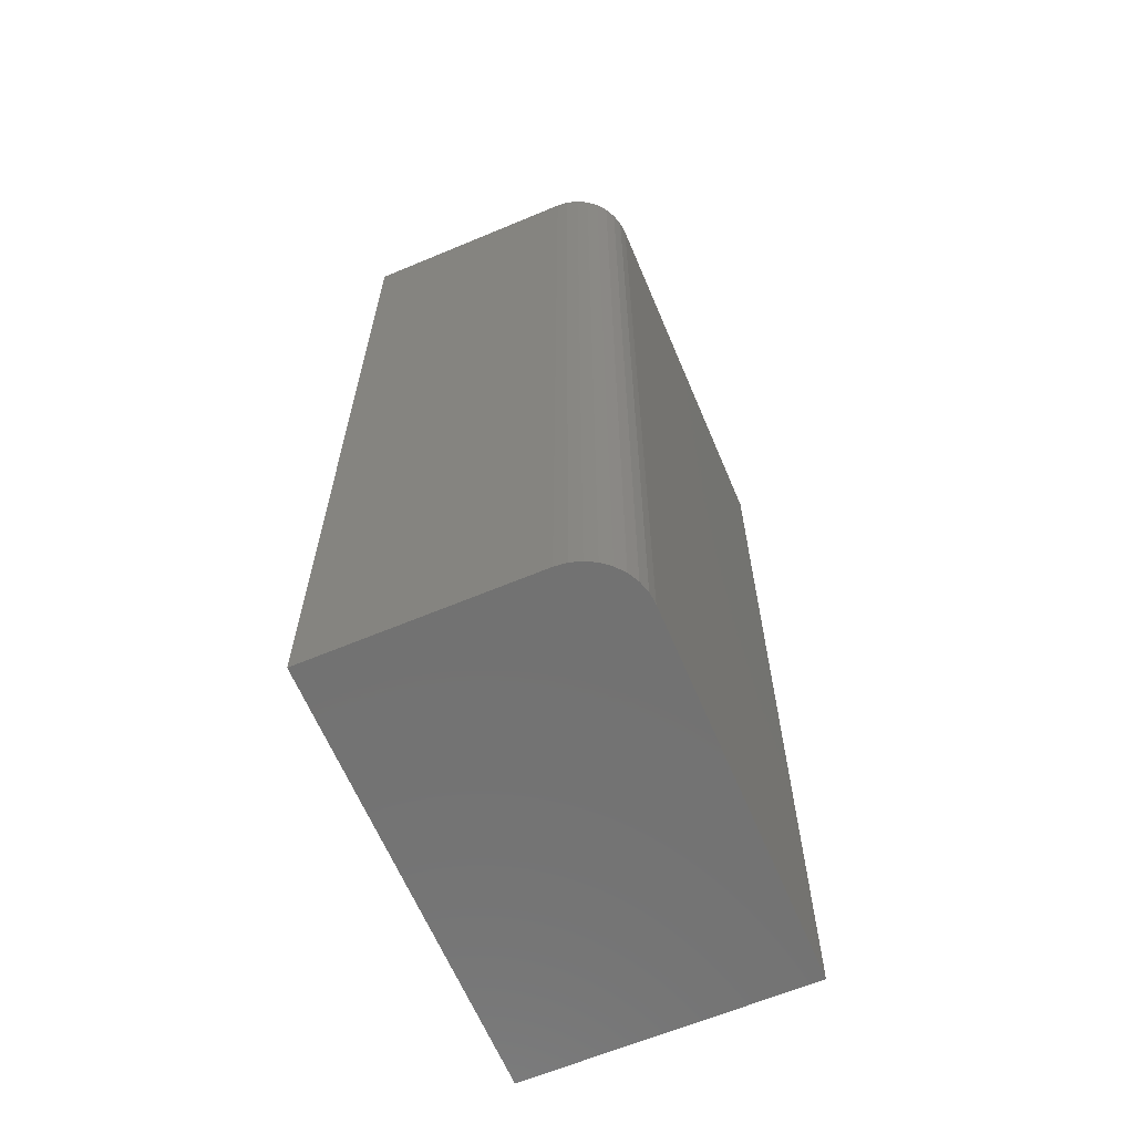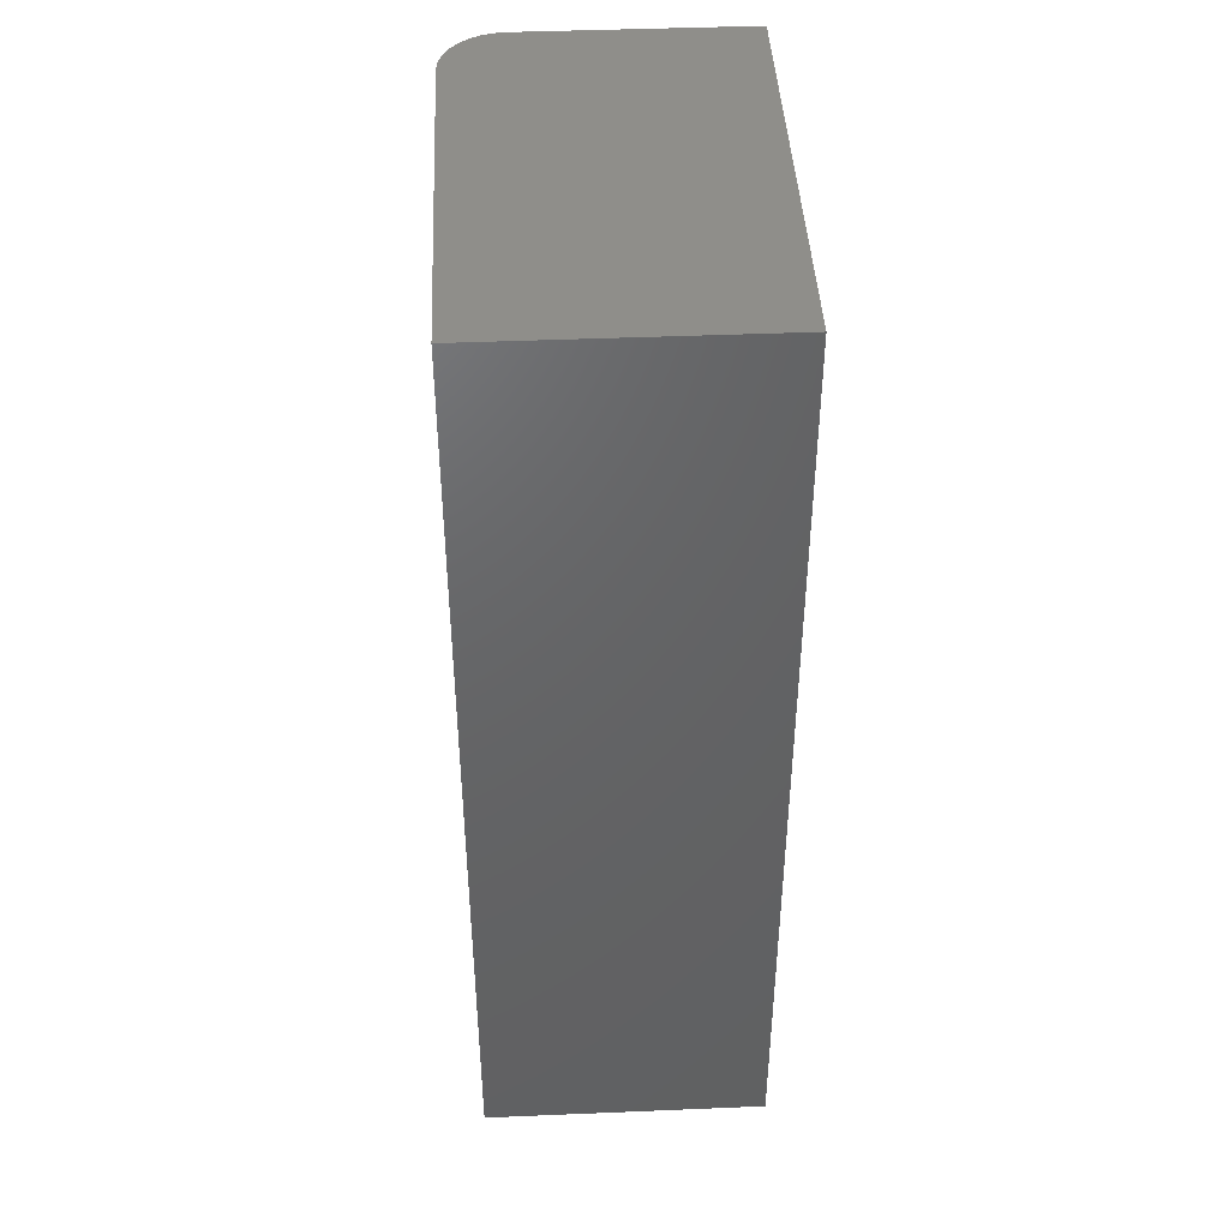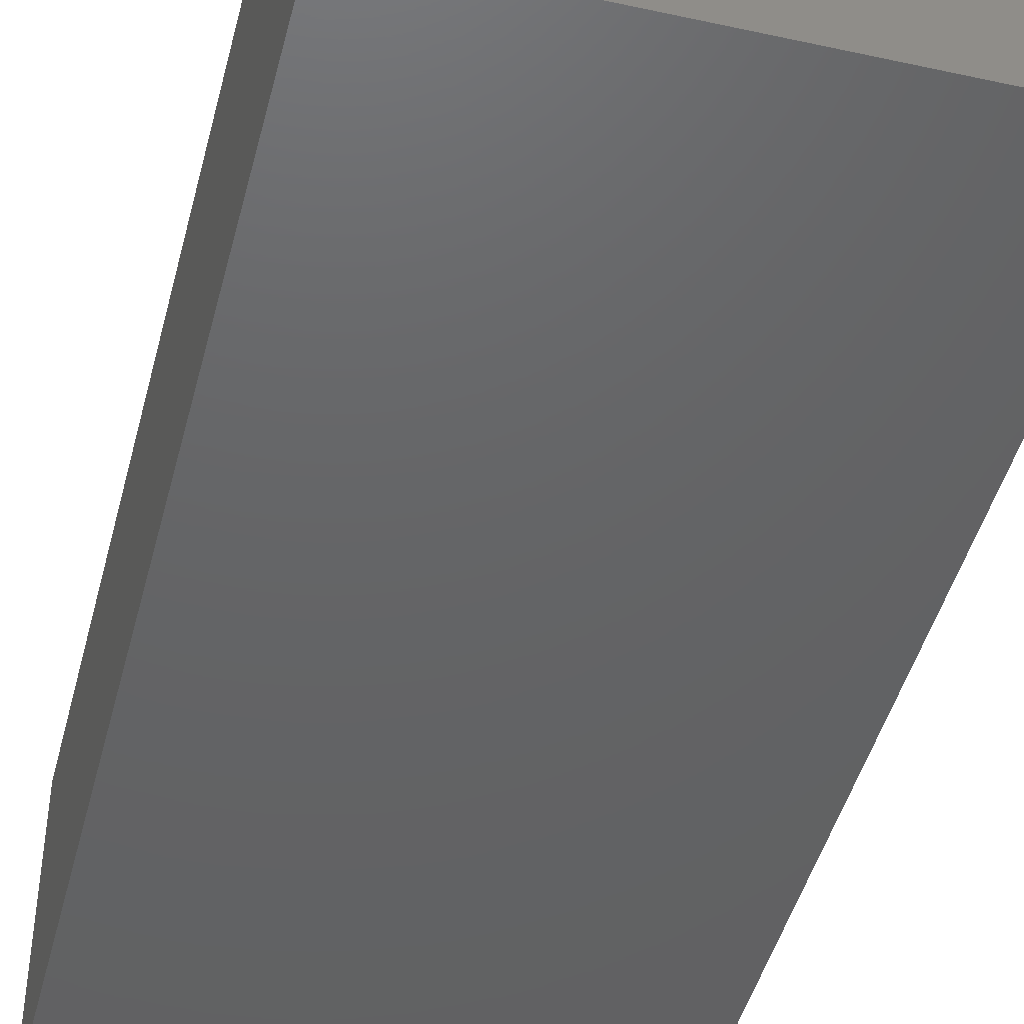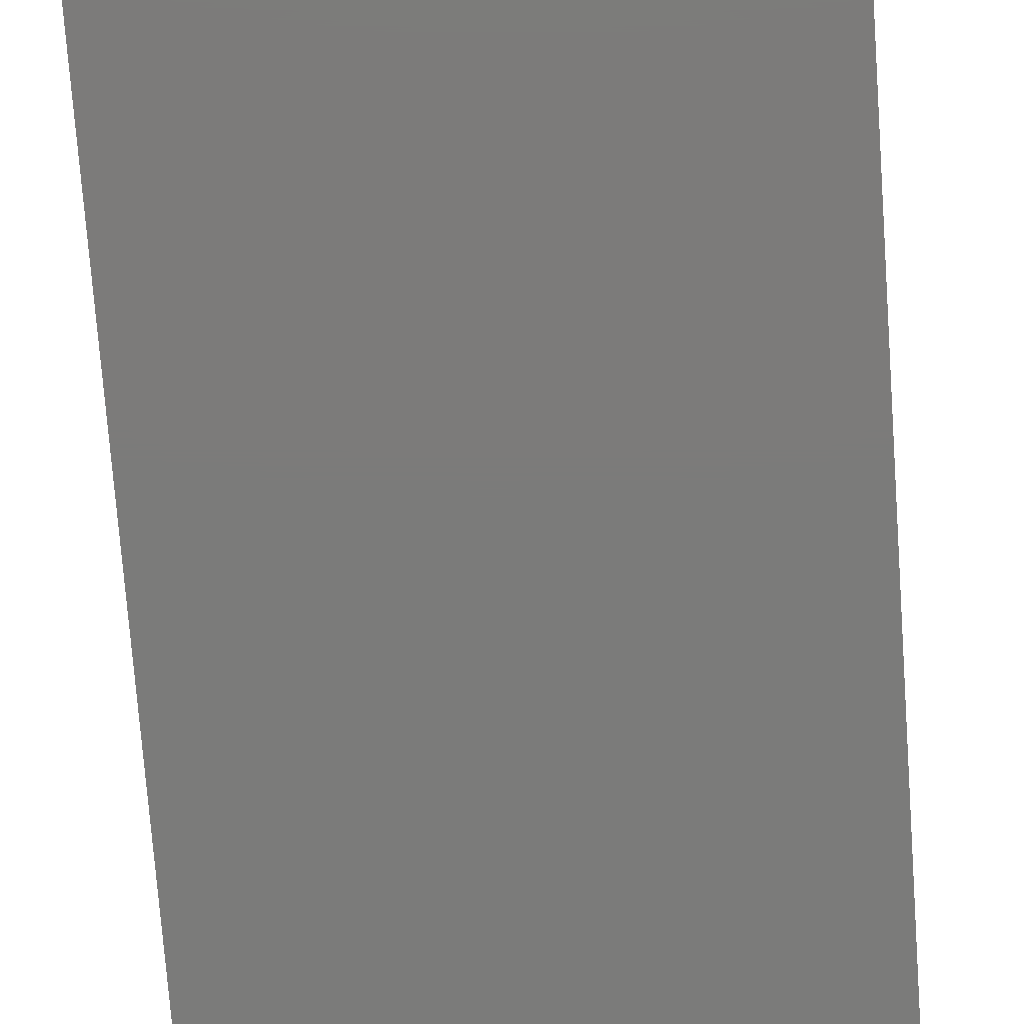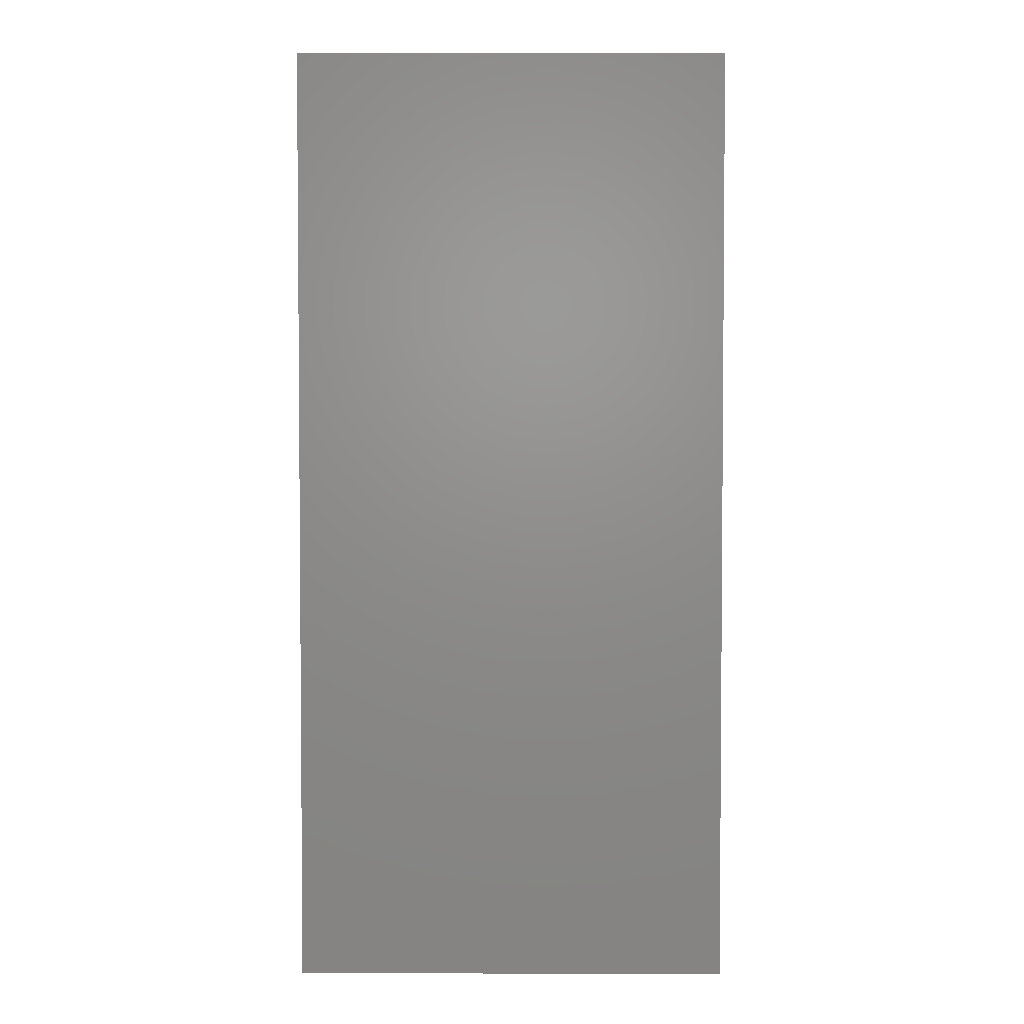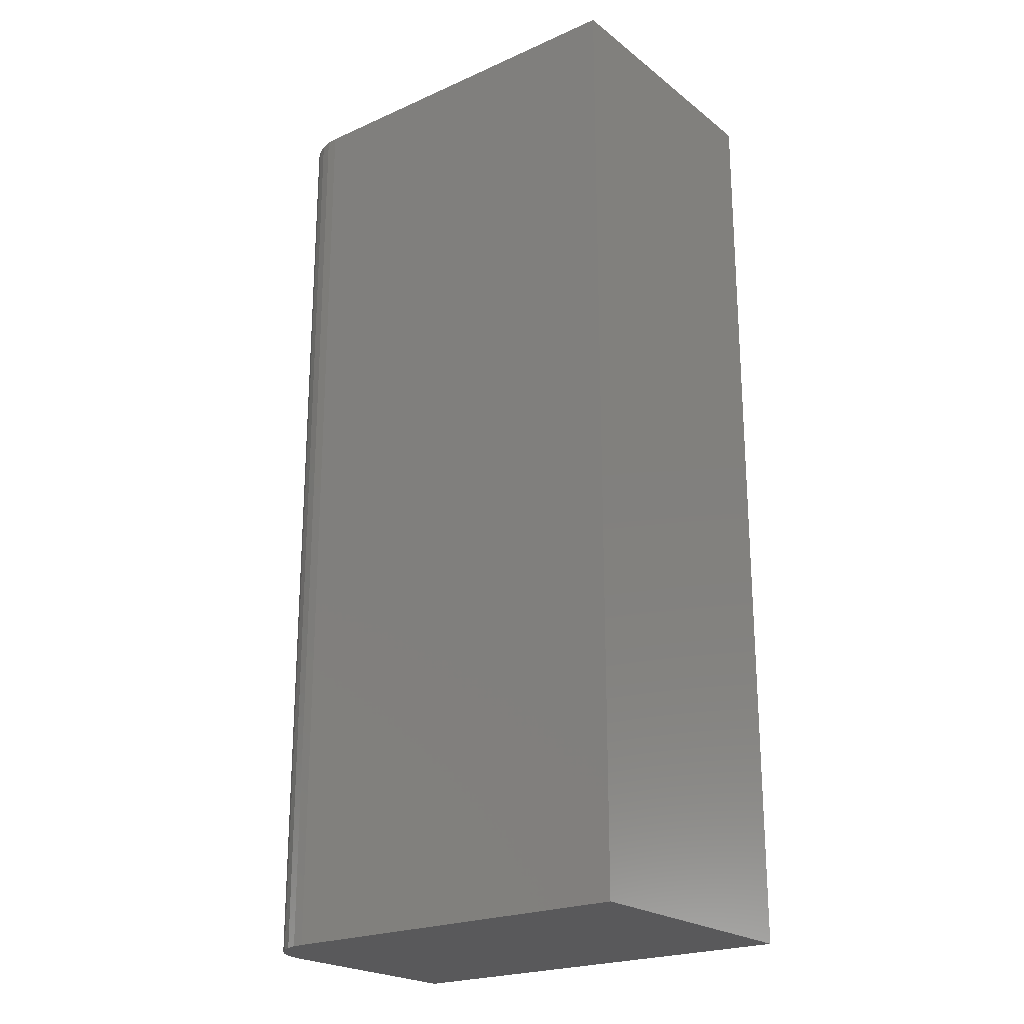
<metadata>
{"format":"stl","ext":"stl","renderer":"f3d","projection":"perspective","resolution":1024,"background":"white","views":[{"elev":-64.0,"azim":112.9,"up":"+Z"},{"elev":43.4,"azim":-92.8,"up":"+Z"},{"elev":-45.5,"azim":-14.2,"up":"+Y"},{"elev":-74.5,"azim":-175.8,"up":"+Y"},{"elev":3.1,"azim":0.5,"up":"+Z"},{"elev":-22.4,"azim":-142.5,"up":"+Z"}]}
</metadata>
<code>
# stl→obj: 24 verts, 44 faces
v 0.2969 0.2207 0.75
v 0.3148 0.2172 0.75
v 0.306 0.2198 0.75
v 0 0.2207 0.75
v 0 0 0.75
v 0.3438 0 0.75
v 0.3438 0.1738 0.75
v 0.3428 0.183 0.75
v 0.3402 0.1918 0.75
v 0.3359 0.1999 0.75
v 0.33 0.207 0.75
v 0.3229 0.2128 0.75
v 0.306 0.2198 0
v 0.3148 0.2172 0
v 0.2969 0.2207 0
v 0 0.2207 0
v 0.3229 0.2128 0
v 0.33 0.207 0
v 0.3359 0.1999 0
v 0.3402 0.1918 0
v 0.3428 0.183 0
v 0.3438 0.1738 0
v 0.3438 0 0
v 0 0 0
f 1 2 3
f 4 5 6
f 4 6 7
f 4 7 8
f 4 8 9
f 4 9 10
f 4 10 11
f 4 11 12
f 4 12 2
f 4 2 1
f 13 14 15
f 16 15 14
f 16 14 17
f 16 17 18
f 16 18 19
f 16 19 20
f 16 20 21
f 16 21 22
f 16 22 23
f 16 23 24
f 15 16 1
f 1 16 4
f 23 22 6
f 6 22 7
f 15 1 13
f 13 1 3
f 13 3 14
f 14 3 2
f 14 2 17
f 17 2 12
f 17 12 18
f 18 12 11
f 18 11 19
f 19 11 10
f 19 10 20
f 20 10 9
f 20 9 21
f 21 9 8
f 21 8 22
f 22 8 7
f 16 24 4
f 4 24 5
f 24 23 5
f 5 23 6

</code>
